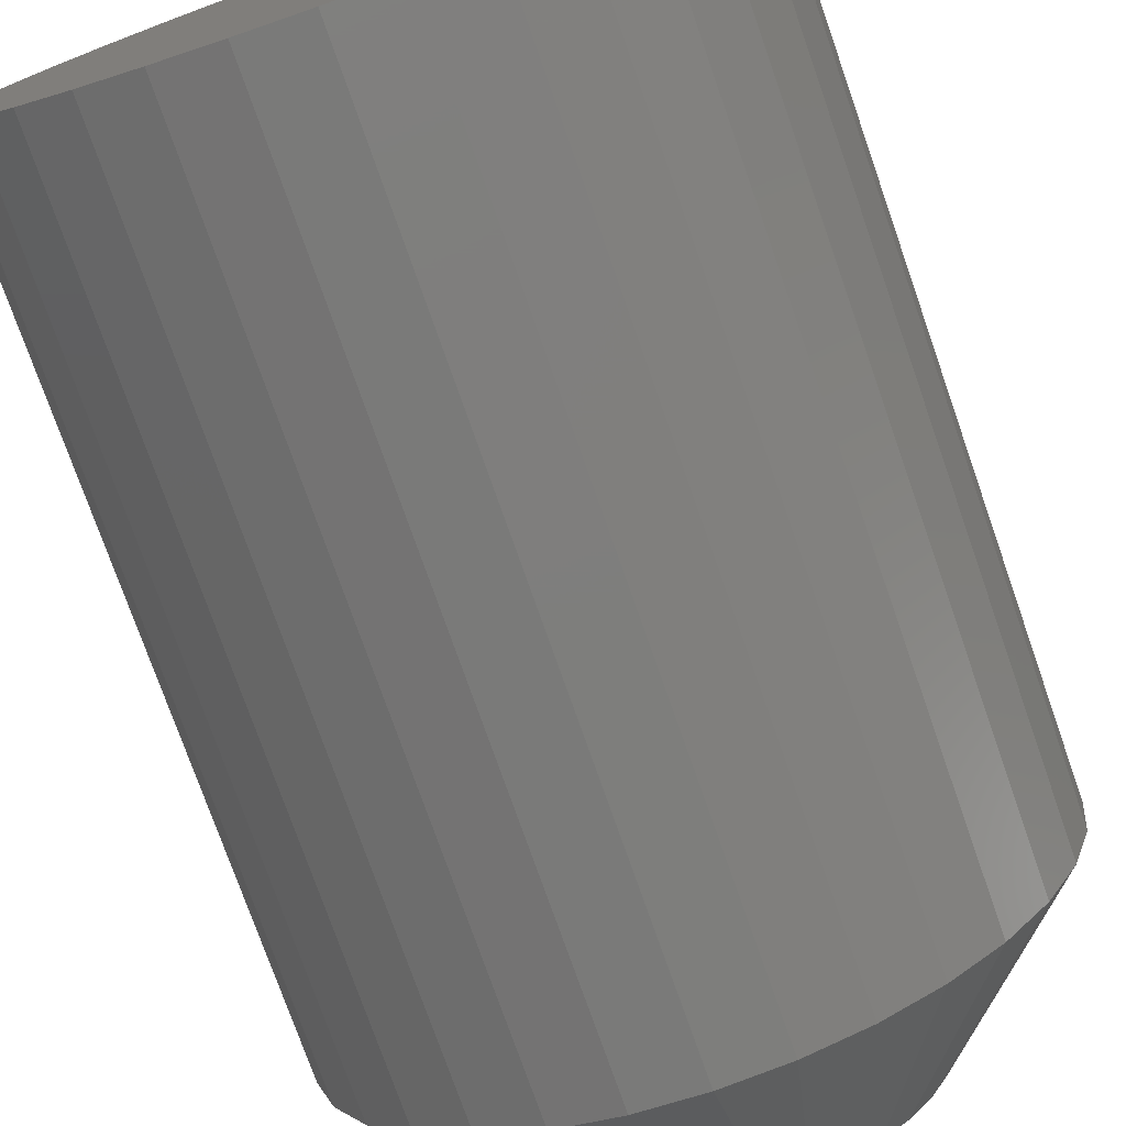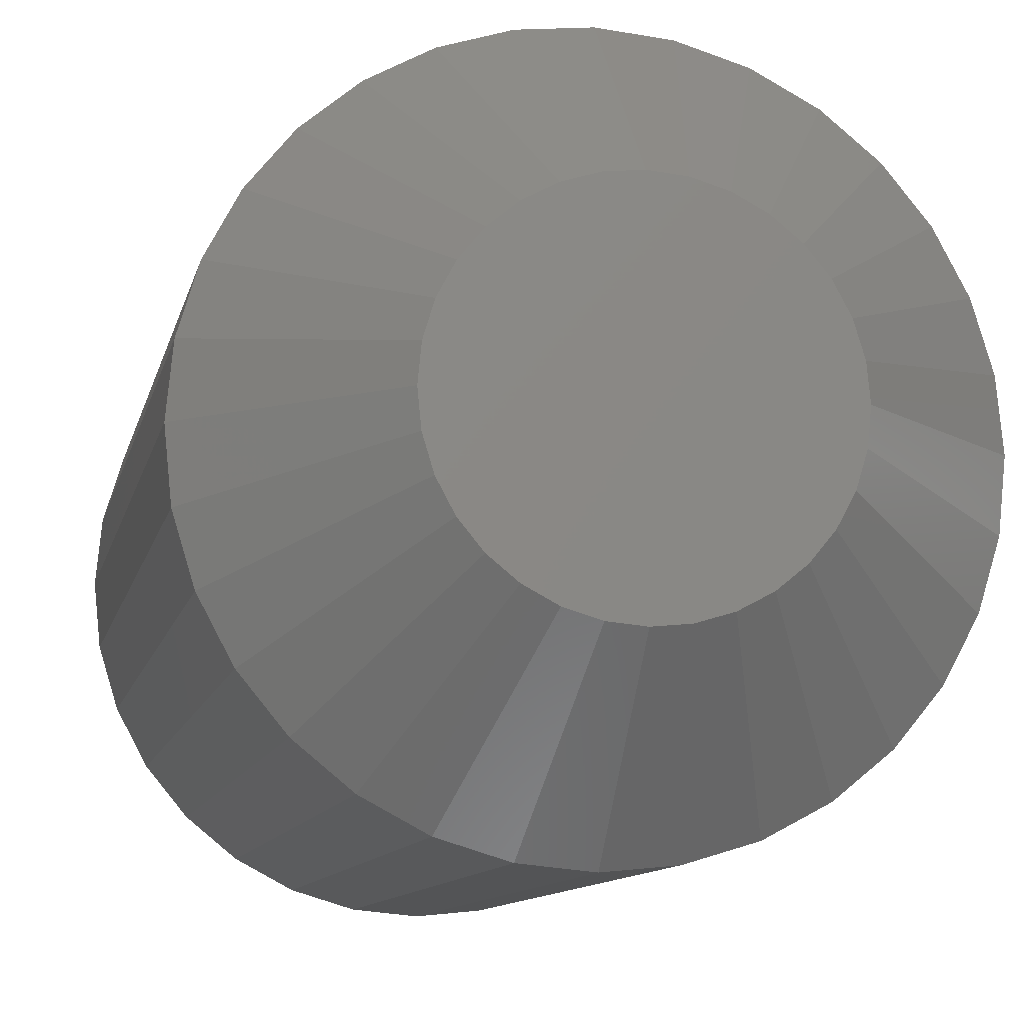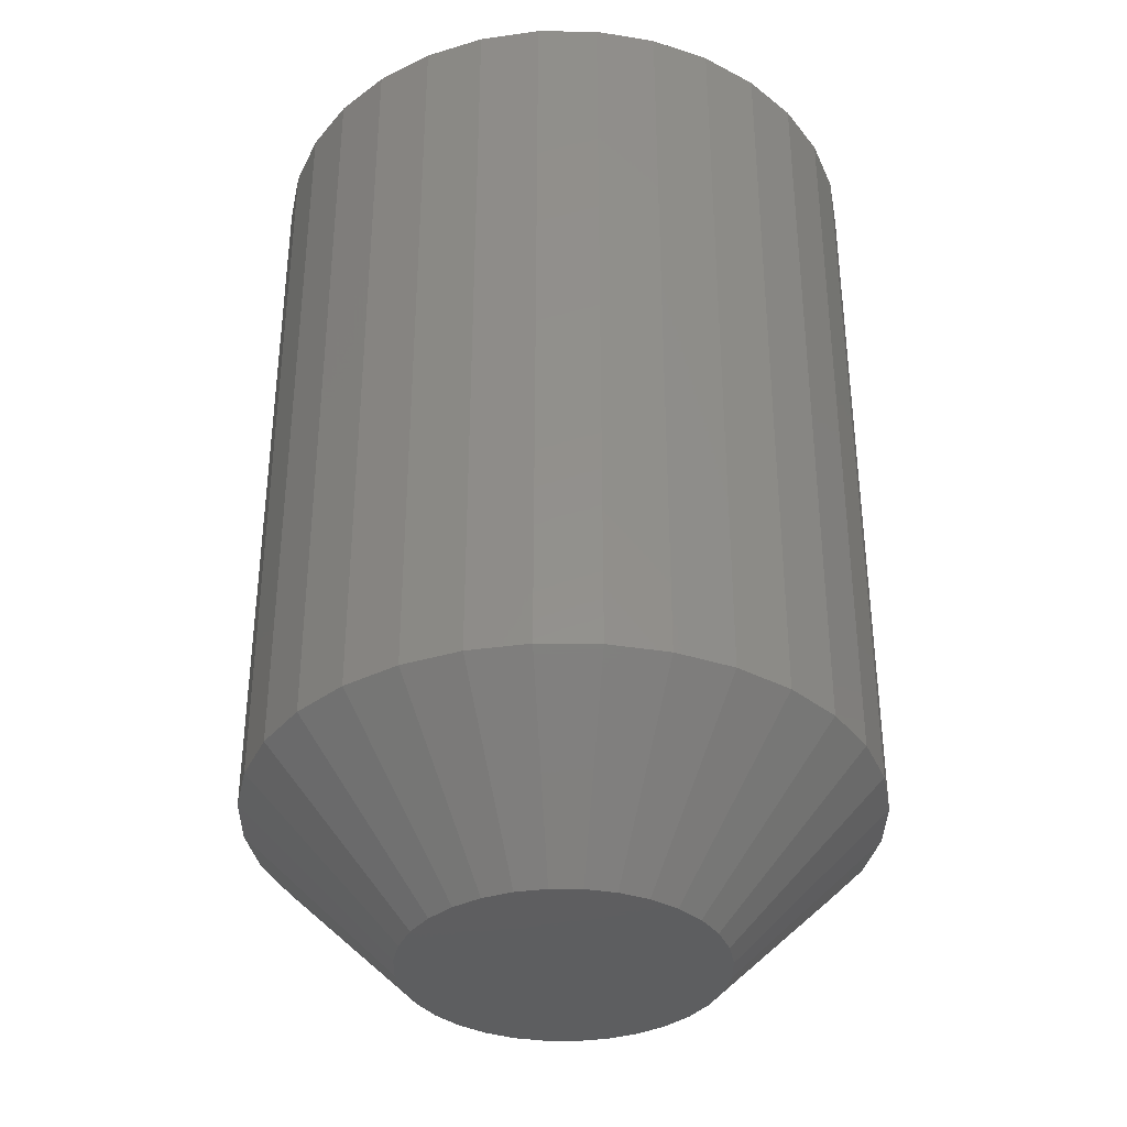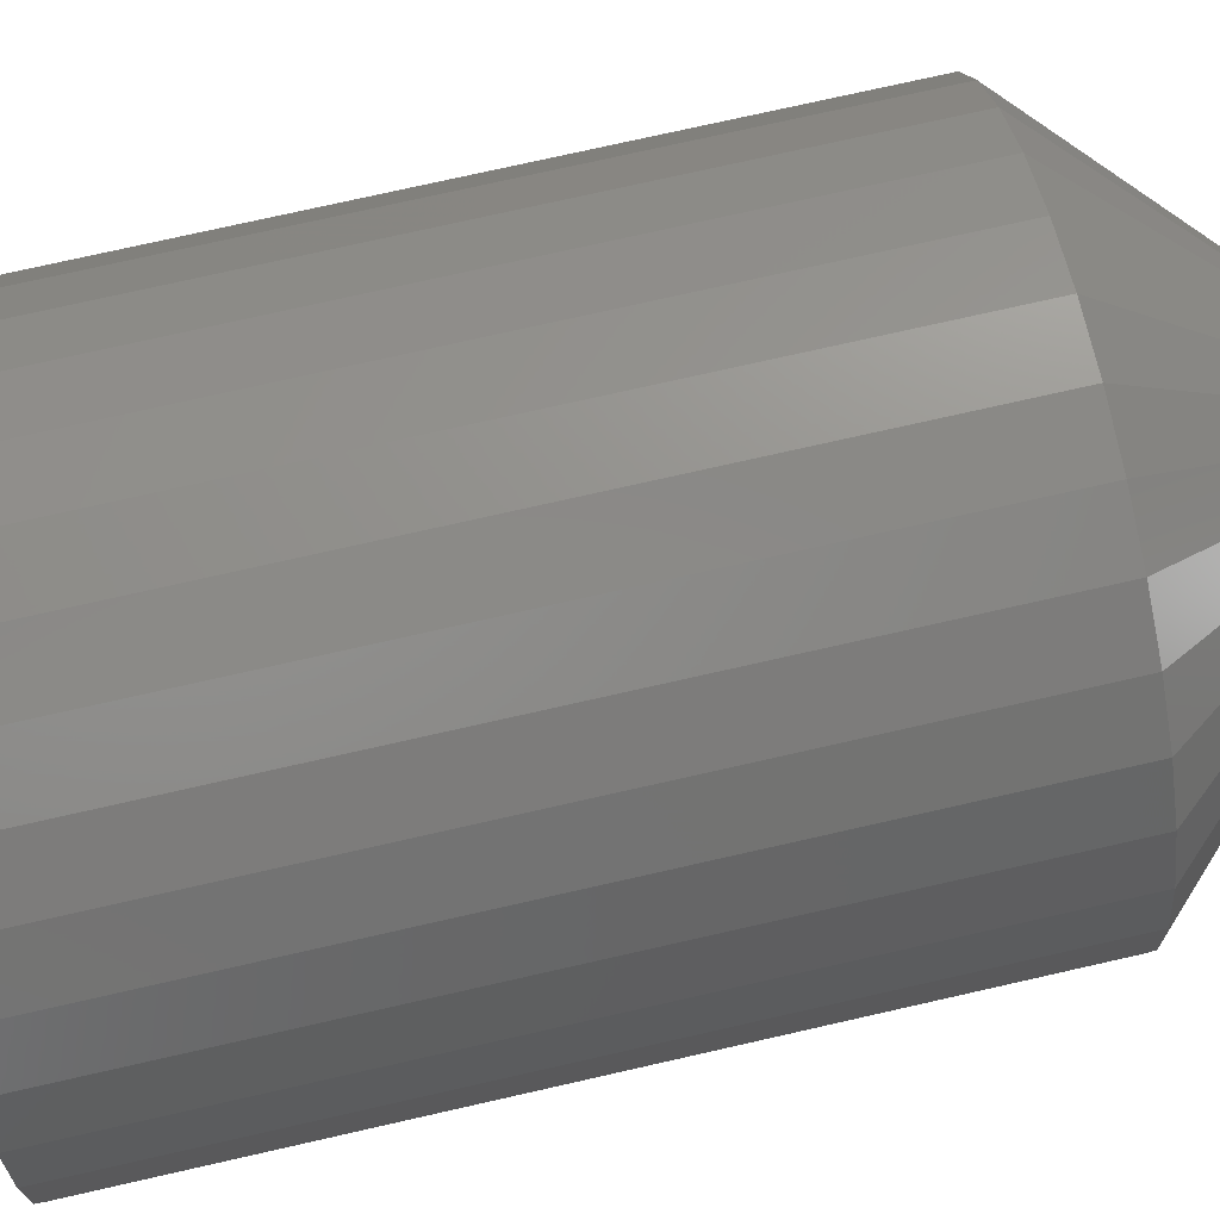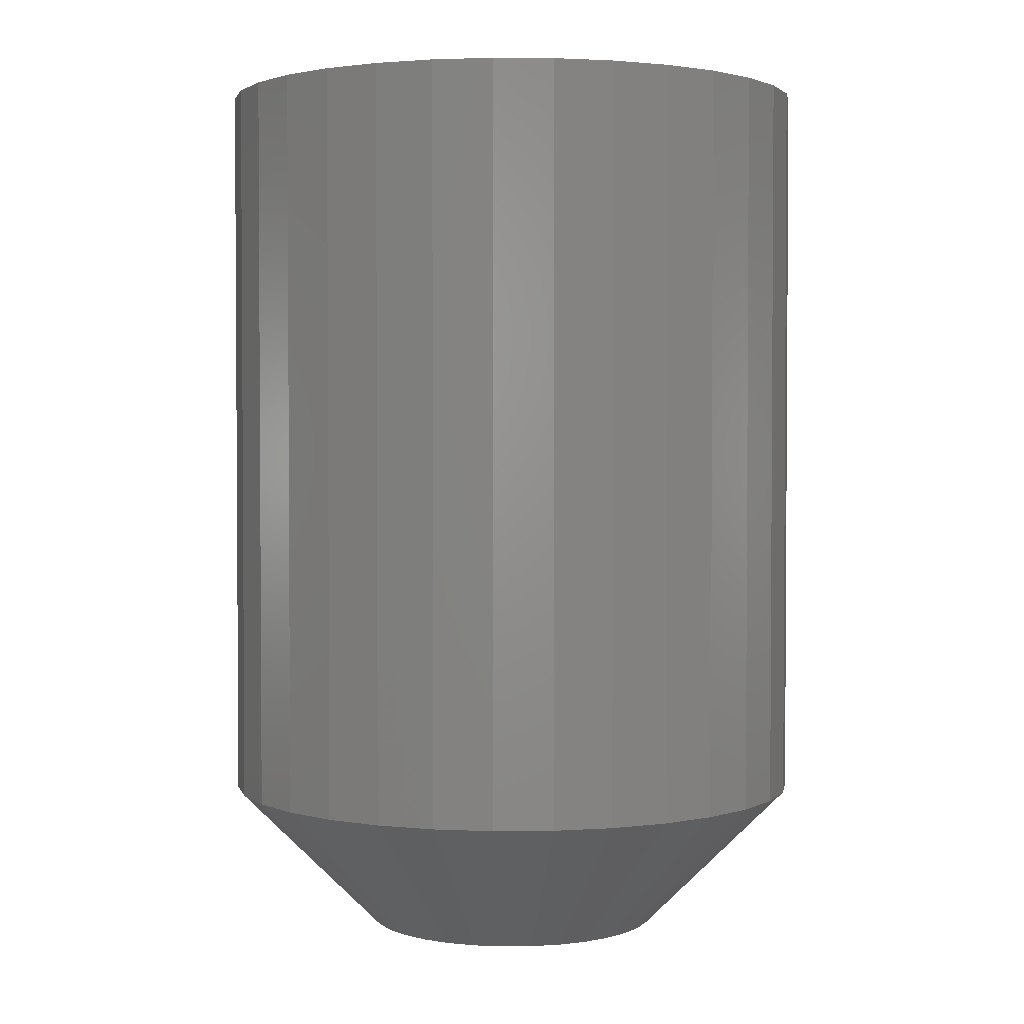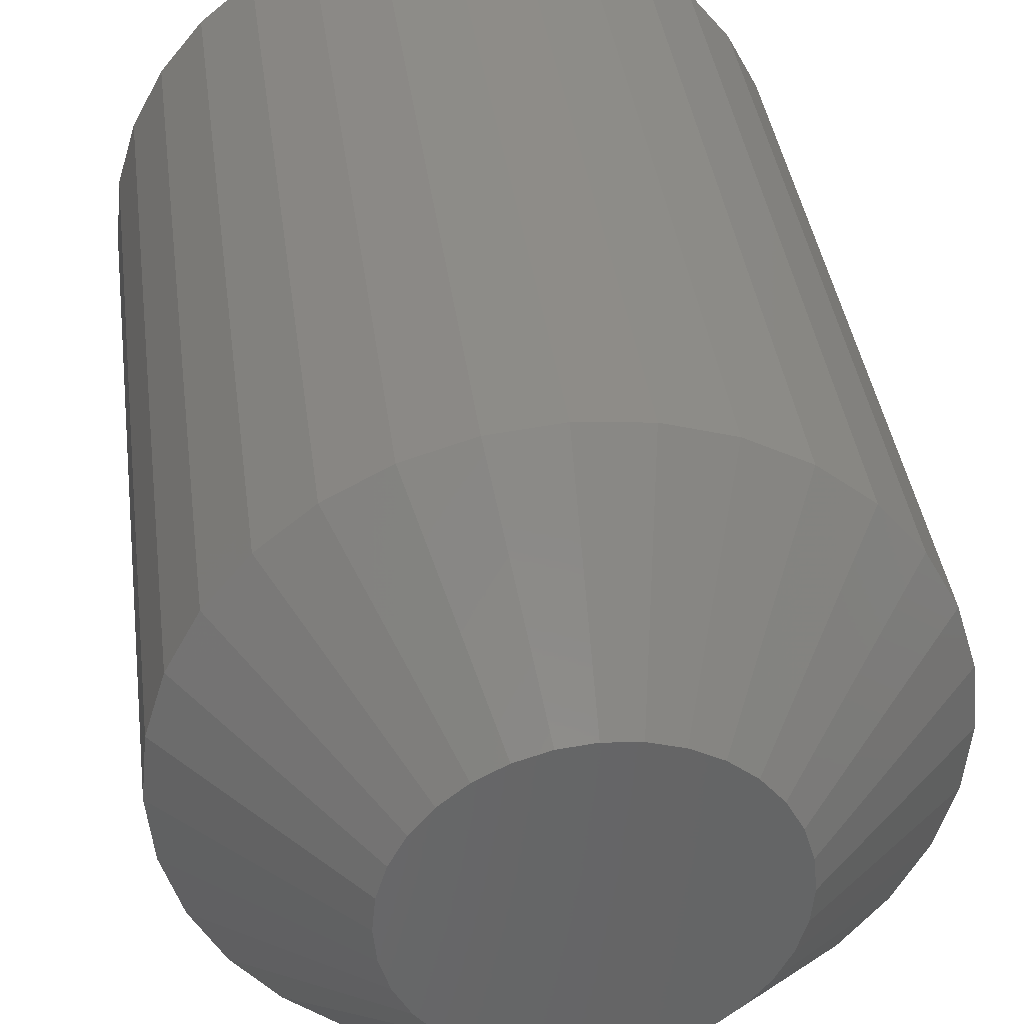
<metadata>
{"format":"stl","ext":"stl","renderer":"f3d","projection":"perspective","resolution":1024,"background":"white","views":[{"elev":-75.9,"azim":-160.7,"up":"+Z"},{"elev":-10.0,"azim":-11.4,"up":"+Z"},{"elev":-35.8,"azim":128.6,"up":"+Y"},{"elev":76.5,"azim":-102.7,"up":"+Z"},{"elev":2.3,"azim":48.5,"up":"+Y"},{"elev":37.5,"azim":-7.3,"up":"+Z"}]}
</metadata>
<code>
# stl→obj: 96 verts, 188 faces
v 0.714 -0.04688 0.03821
v 0.7184 -0.04688 0.03956
v 0.7169 -0.04688 0.0394
v 0.7154 -0.04688 0.03895
v 0.72 -0.04688 0.0394
v 0.7128 -0.04688 0.03722
v 0.7118 -0.04688 0.03601
v 0.7215 -0.04688 0.03895
v 0.7229 -0.04688 0.03821
v 0.7241 -0.04688 0.03722
v 0.7251 -0.04688 0.03601
v 0.7111 -0.04688 0.03463
v 0.7258 -0.04688 0.03463
v 0.7106 -0.04688 0.03314
v 0.7262 -0.04688 0.03314
v 0.7104 -0.04688 0.03158
v 0.7106 -0.04688 0.03002
v 0.7111 -0.04688 0.02853
v 0.7262 -0.04688 0.03002
v 0.7258 -0.04688 0.02853
v 0.7118 -0.04688 0.02715
v 0.7251 -0.04688 0.02715
v 0.7128 -0.04688 0.02594
v 0.714 -0.04688 0.02495
v 0.7241 -0.04688 0.02594
v 0.7154 -0.04688 0.02421
v 0.7169 -0.04688 0.02376
v 0.7184 -0.04688 0.0236
v 0.7229 -0.04688 0.02495
v 0.72 -0.04688 0.02376
v 0.7215 -0.04688 0.02421
v 0.7264 -0.04688 0.03158
v 0.7342 1.648e-16 0.03158
v 0.7342 -0.03906 0.03158
v 0.7339 1.648e-16 0.0285
v 0.7339 -0.03906 0.0285
v 0.733 1.647e-16 0.02554
v 0.733 -0.03906 0.02554
v 0.7315 1.645e-16 0.02281
v 0.7315 -0.03906 0.02281
v 0.7296 1.643e-16 0.02041
v 0.7296 -0.03906 0.02041
v 0.7272 1.64e-16 0.01845
v 0.7272 -0.03906 0.01845
v 0.7245 1.637e-16 0.01699
v 0.7245 -0.03906 0.01699
v 0.7215 1.634e-16 0.01609
v 0.7215 -0.03906 0.01609
v 0.7184 1.631e-16 0.01579
v 0.7184 -0.03906 0.01579
v 0.7153 1.627e-16 0.01609
v 0.7153 -0.03906 0.01609
v 0.7124 1.624e-16 0.01699
v 0.7124 -0.03906 0.01699
v 0.7096 1.621e-16 0.01845
v 0.7096 -0.03906 0.01845
v 0.7073 1.618e-16 0.02041
v 0.7073 -0.03906 0.02041
v 0.7053 1.616e-16 0.02281
v 0.7053 -0.03906 0.02281
v 0.7038 1.614e-16 0.02554
v 0.7038 -0.03906 0.02554
v 0.7029 1.613e-16 0.0285
v 0.7029 -0.03906 0.0285
v 0.7026 1.613e-16 0.03158
v 0.7026 -0.03906 0.03158
v 0.7029 1.613e-16 0.03466
v 0.7029 -0.03906 0.03466
v 0.7038 1.614e-16 0.03762
v 0.7038 -0.03906 0.03762
v 0.7053 1.616e-16 0.04035
v 0.7053 -0.03906 0.04035
v 0.7073 1.618e-16 0.04274
v 0.7073 -0.03906 0.04274
v 0.7096 1.621e-16 0.04471
v 0.7096 -0.03906 0.04471
v 0.7124 1.624e-16 0.04617
v 0.7124 -0.03906 0.04617
v 0.7153 1.627e-16 0.04707
v 0.7153 -0.03906 0.04707
v 0.7184 1.631e-16 0.04737
v 0.7184 -0.03906 0.04737
v 0.7215 1.634e-16 0.04707
v 0.7215 -0.03906 0.04707
v 0.7245 1.637e-16 0.04617
v 0.7245 -0.03906 0.04617
v 0.7272 1.64e-16 0.04471
v 0.7272 -0.03906 0.04471
v 0.7296 1.643e-16 0.04274
v 0.7296 -0.03906 0.04274
v 0.7315 1.645e-16 0.04035
v 0.7315 -0.03906 0.04035
v 0.733 1.647e-16 0.03762
v 0.733 -0.03906 0.03762
v 0.7339 1.648e-16 0.03466
v 0.7339 -0.03906 0.03466
f 1 2 3
f 1 3 4
f 2 1 5
f 5 1 6
f 6 7 5
f 7 8 5
f 7 9 8
f 7 10 9
f 10 7 11
f 7 12 11
f 11 12 13
f 12 14 13
f 13 14 15
f 16 15 14
f 17 18 19
f 19 18 20
f 18 21 20
f 20 21 22
f 21 23 22
f 22 23 24
f 22 24 25
f 25 24 26
f 25 26 27
f 27 28 25
f 28 29 25
f 29 28 30
f 29 30 31
f 32 15 16
f 32 16 17
f 32 17 19
f 33 34 35
f 35 34 36
f 35 36 37
f 37 36 38
f 37 38 39
f 39 38 40
f 39 40 41
f 41 40 42
f 41 42 43
f 43 42 44
f 43 44 45
f 45 44 46
f 45 46 47
f 47 46 48
f 47 48 49
f 49 48 50
f 49 50 51
f 51 50 52
f 51 52 53
f 53 52 54
f 53 54 55
f 55 54 56
f 55 56 57
f 57 56 58
f 57 58 59
f 59 58 60
f 59 60 61
f 61 60 62
f 61 62 63
f 63 62 64
f 63 64 65
f 65 64 66
f 65 66 67
f 67 66 68
f 67 68 69
f 69 68 70
f 69 70 71
f 71 70 72
f 71 72 73
f 73 72 74
f 73 74 75
f 75 74 76
f 75 76 77
f 77 76 78
f 77 78 79
f 79 78 80
f 79 80 81
f 81 80 82
f 81 82 83
f 83 82 84
f 83 84 85
f 85 84 86
f 85 86 87
f 87 86 88
f 87 88 89
f 89 88 90
f 89 90 91
f 91 90 92
f 91 92 93
f 93 92 94
f 93 94 95
f 95 94 96
f 95 96 33
f 33 96 34
f 16 14 66
f 14 68 66
f 34 96 32
f 96 15 32
f 96 94 13
f 15 96 13
f 92 90 11
f 11 94 92
f 13 94 11
f 88 86 8
f 9 88 8
f 9 10 88
f 84 82 5
f 5 86 84
f 8 86 5
f 80 78 4
f 3 80 4
f 3 2 80
f 76 74 1
f 1 78 76
f 4 78 1
f 72 70 12
f 7 72 12
f 7 6 72
f 14 70 68
f 12 70 14
f 10 11 90
f 90 88 10
f 2 5 82
f 82 80 2
f 6 1 74
f 74 72 6
f 32 19 34
f 19 36 34
f 66 64 16
f 64 17 16
f 64 62 18
f 17 64 18
f 60 58 21
f 21 62 60
f 18 62 21
f 56 54 26
f 24 56 26
f 24 23 56
f 52 50 27
f 27 54 52
f 26 54 27
f 48 46 31
f 30 48 31
f 30 28 48
f 44 42 29
f 29 46 44
f 31 46 29
f 40 38 20
f 22 40 20
f 22 25 40
f 19 38 36
f 20 38 19
f 23 21 58
f 58 56 23
f 28 27 50
f 50 48 28
f 25 29 42
f 42 40 25
f 71 73 89
f 91 71 89
f 69 71 91
f 93 69 91
f 39 59 37
f 57 59 39
f 41 57 39
f 55 57 41
f 43 55 41
f 43 53 55
f 51 53 43
f 45 51 43
f 45 49 51
f 47 49 45
f 87 89 73
f 87 73 75
f 87 75 77
f 87 77 79
f 87 79 81
f 87 81 83
f 87 83 85
f 59 61 37
f 37 61 63
f 37 63 35
f 35 63 65
f 35 65 33
f 33 65 67
f 33 67 95
f 95 67 69
f 95 69 93

</code>
